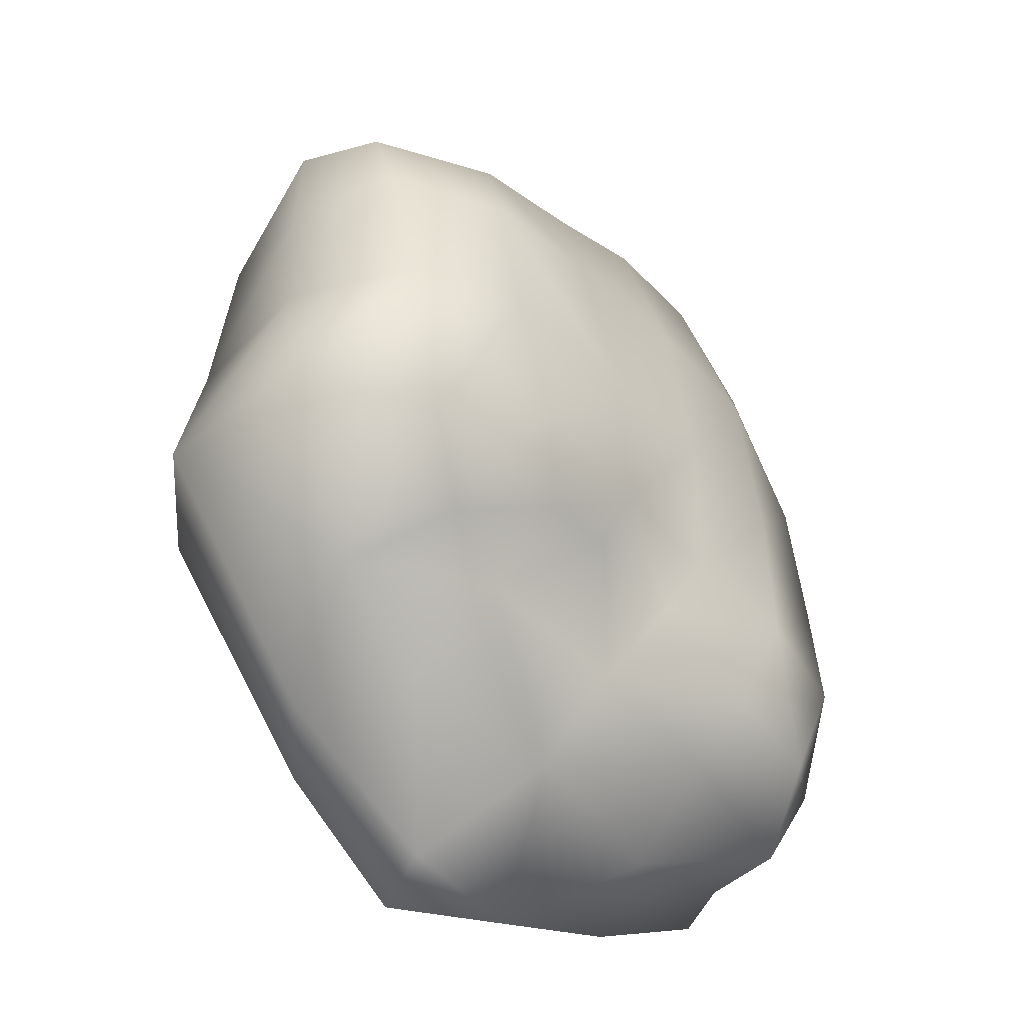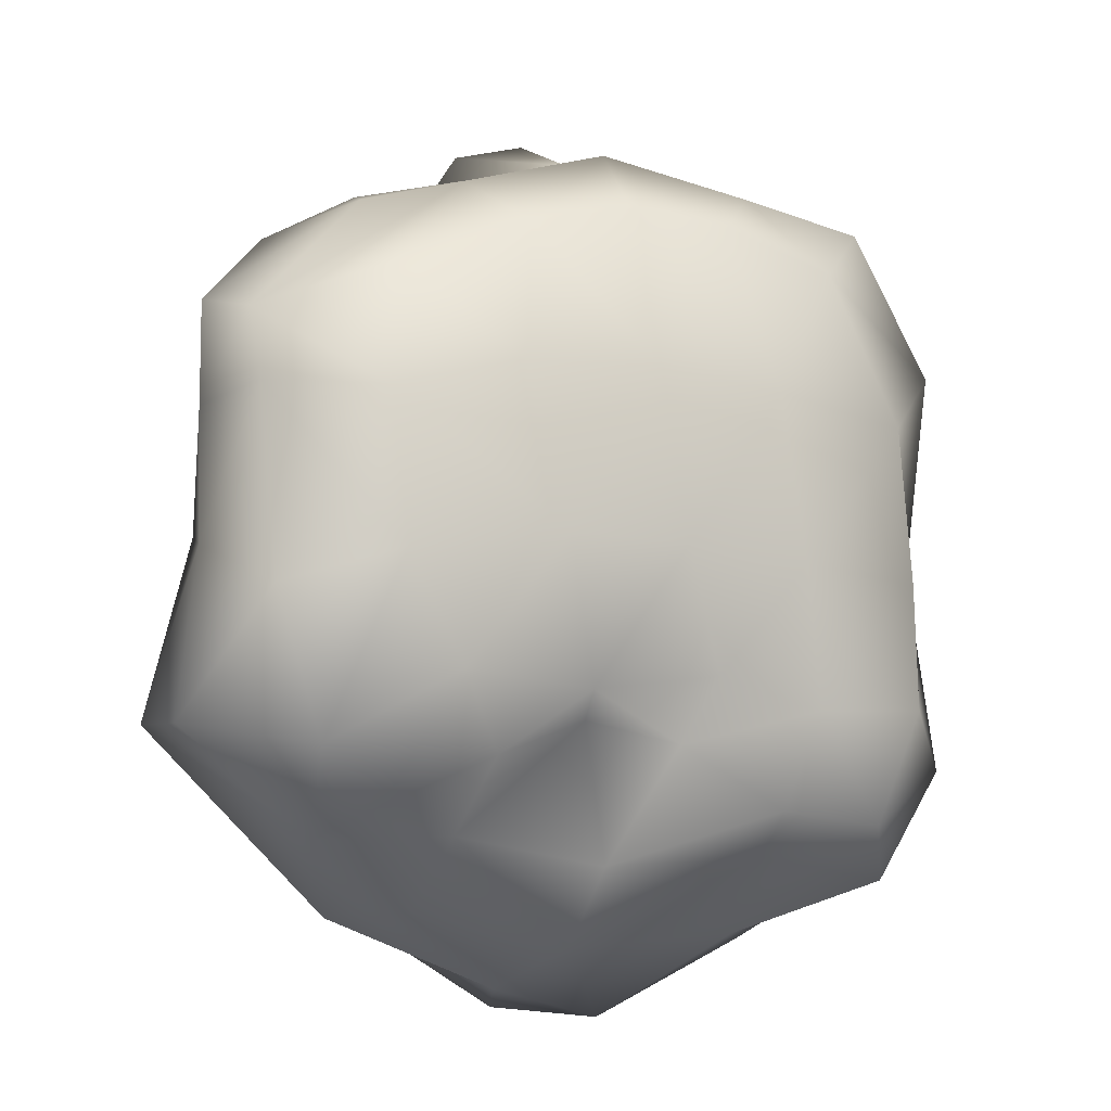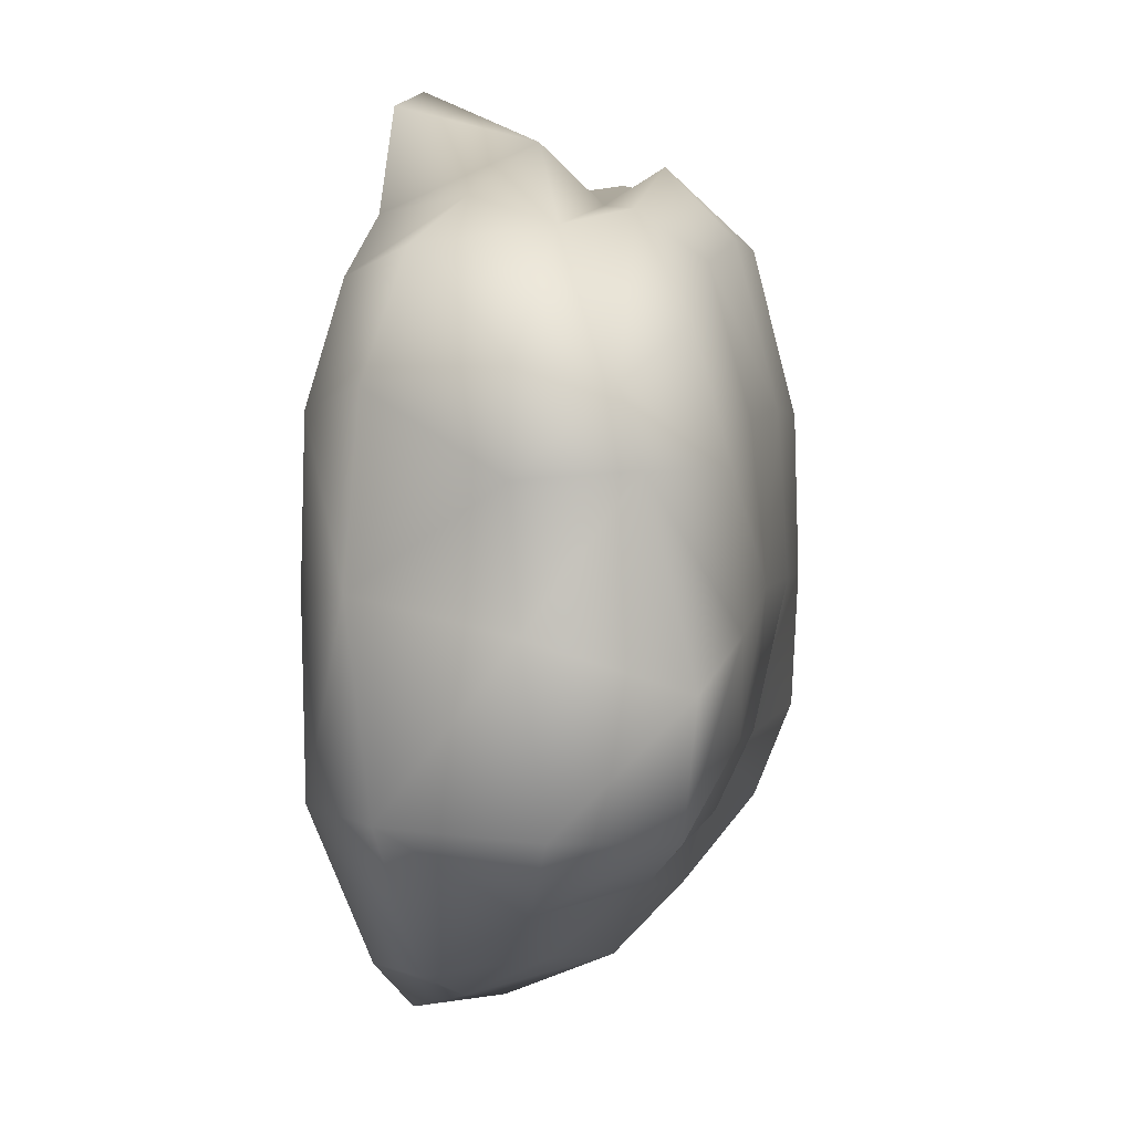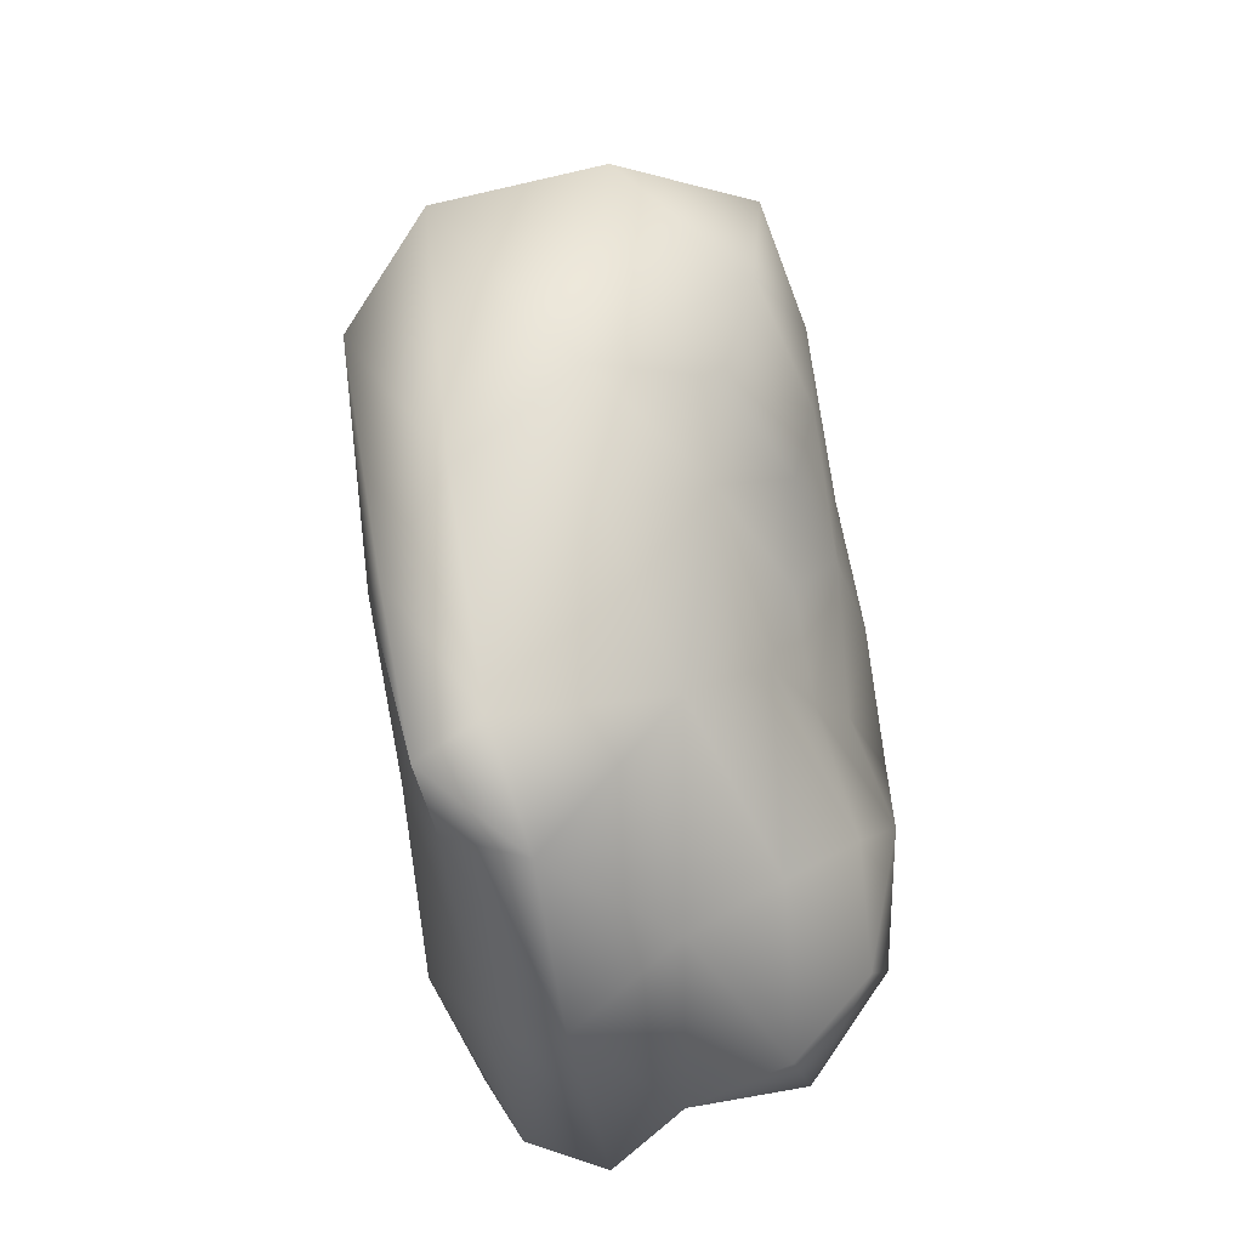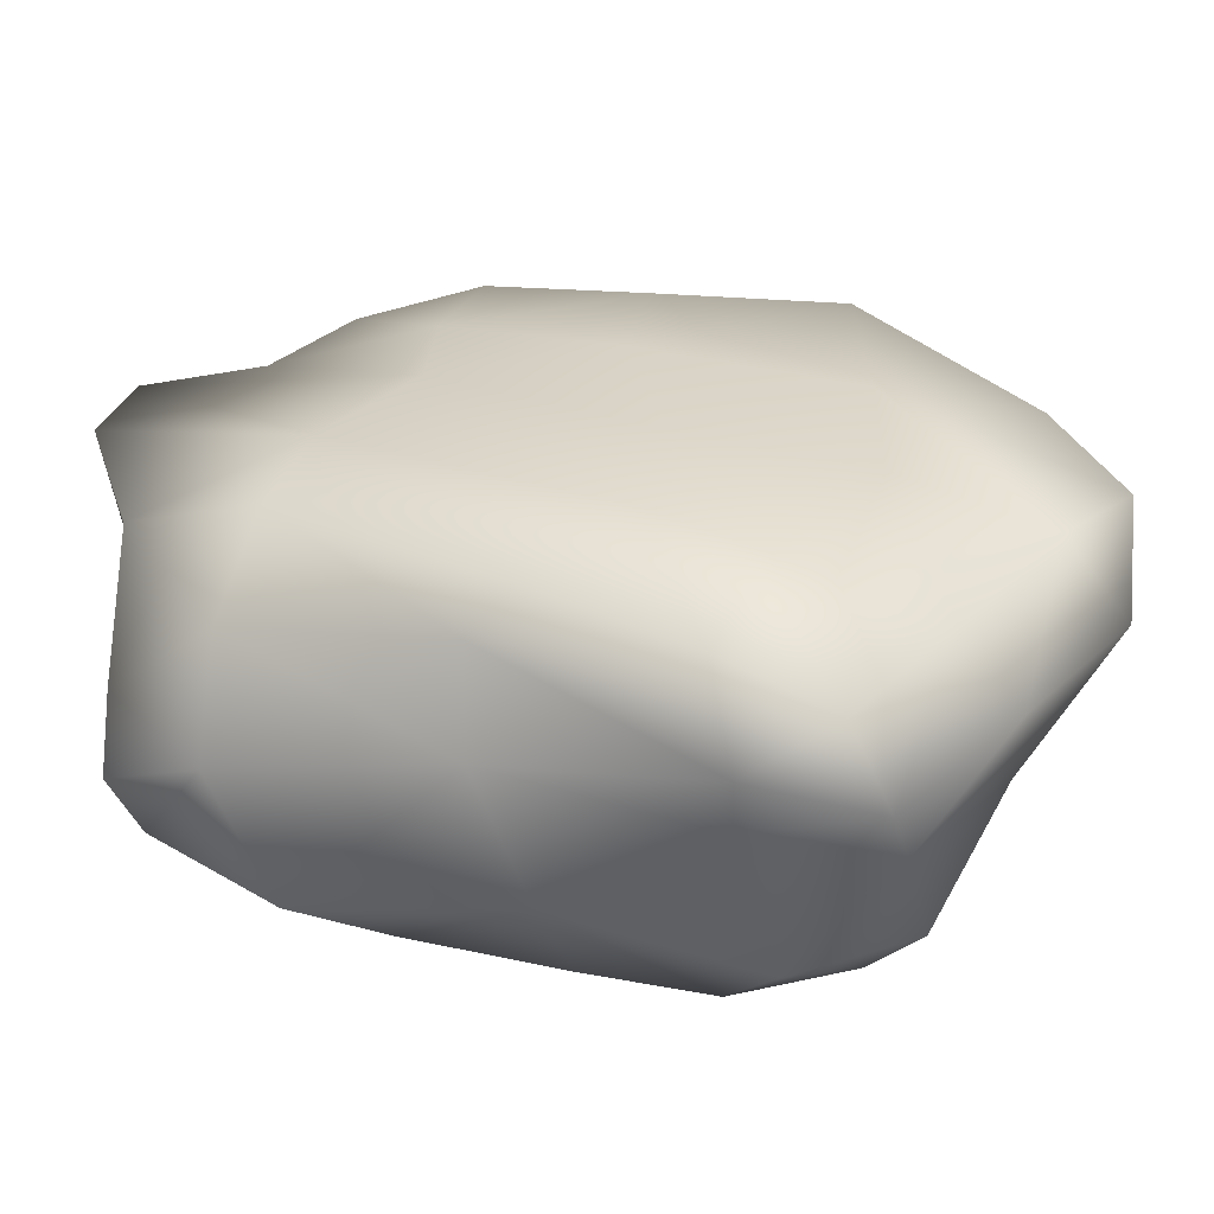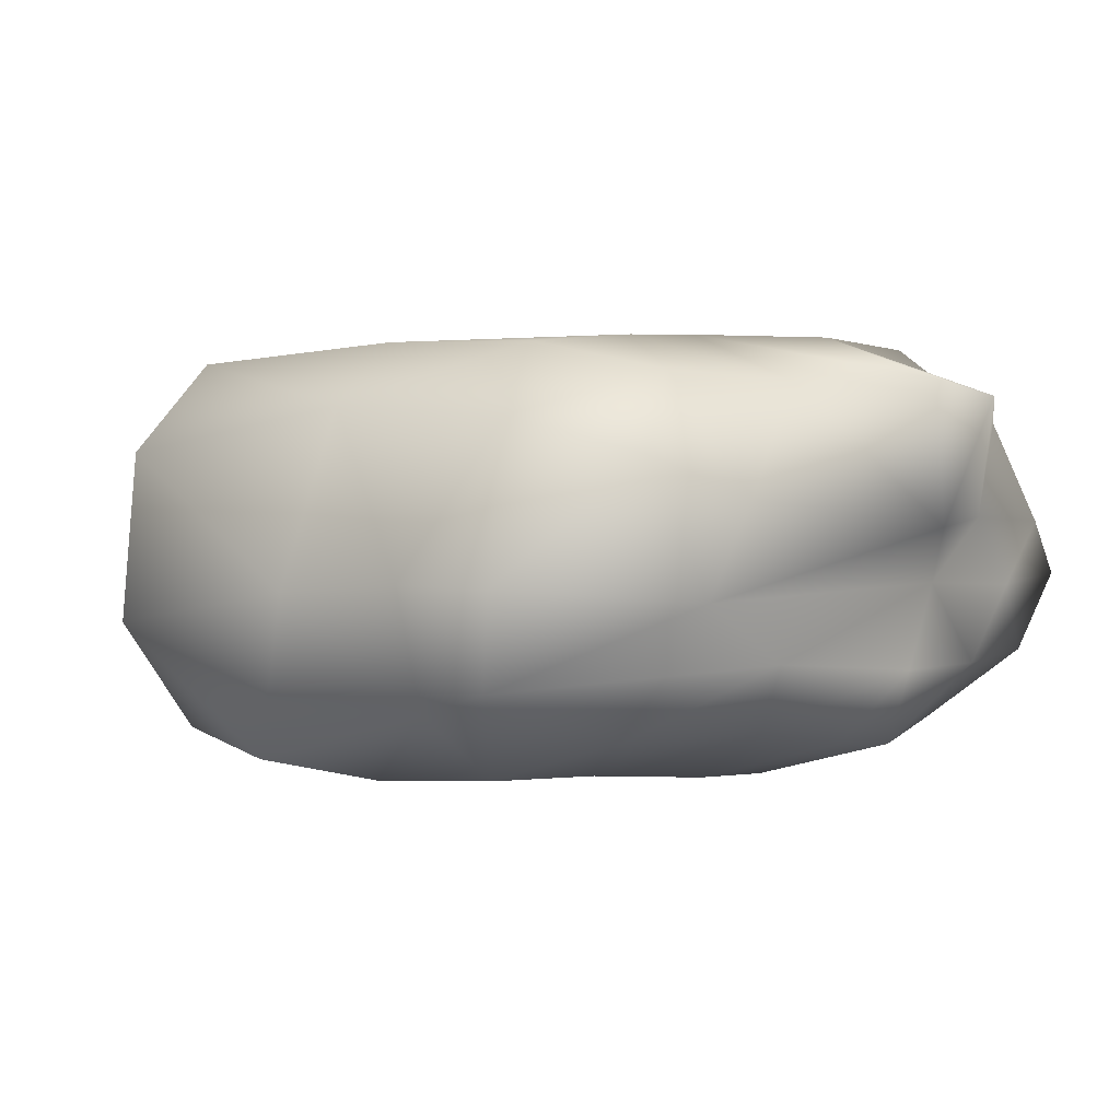
<metadata>
{"format":"obj","ext":"obj","renderer":"f3d","projection":"perspective","resolution":1024,"background":"white","views":[{"elev":-46.0,"azim":-51.0,"up":"+Z"},{"elev":-7.0,"azim":-24.8,"up":"+Z"},{"elev":7.5,"azim":-80.1,"up":"+Z"},{"elev":-79.5,"azim":-81.1,"up":"+Z"},{"elev":29.6,"azim":101.0,"up":"+Y"},{"elev":0.6,"azim":-51.8,"up":"+Y"}]}
</metadata>
<code>
o Cube
v 0.8969 -0.1167 -1.078
v 0.7363 -0.07603 1.067
v -1.052 -0.0646 0.9545
v -0.6924 -0.1143 -0.8358
v 1.304 1.084 -1.024
v 0.444 1.033 1.514
v -1.02 1.175 1.106
v -0.6819 1.18 -1.482
v 1.045 -0.1576 -0.148
v 0.06727 -0.07271 -0.7835
v 1.2 0.5382 -1.222
v -0.1546 -0.1145 1.229
v 1.155 0.478 1.382
v -1.095 -0.254 -0.1185
v -1.648 0.452 0.8536
v -1.186 0.4816 -1.134
v 0.9754 1.247 0.0479
v 0.1053 1.127 -1.585
v -0.3448 1.152 1.73
v -1.177 1.303 0.009798
v -0.01579 -0.3127 -0.06024
v 0.04611 1.352 -0.2537
v 1.175 0.6925 0.169
v 0.2601 0.4526 1.365
v -1.649 0.4298 -0.06403
v -0.1998 0.3368 -1.536
v 1.009 -0.1265 0.4703
v -0.3215 -0.0603 -0.702
v 1.386 0.8076 -1.182
v -0.5379 -0.058 1.154
v 0.9363 0.6775 1.426
v -0.8624 -0.2192 -0.5371
v -1.282 0.884 1.218
v -0.9745 0.9261 -1.431
v 0.8085 1.346 0.9021
v -0.175 1.147 -1.801
v -0.6103 1.148 1.328
v -1.356 1.245 -0.7168
v 1.042 -0.1905 -0.6379
v 0.4689 -0.1429 -1.027
v 1.081 0.1751 -1.288
v 0.2436 -0.1415 1.191
v 1.015 0.1835 1.313
v -1.156 -0.2178 0.4595
v -1.571 0.1103 0.7707
v -1.063 0.07452 -1.016
v 1.232 1.217 -0.5945
v 0.7705 1.122 -1.3
v -0.06528 1.103 1.796
v -1.176 1.281 0.6464
v -0.4762 -0.274 -0.03739
v 0.4804 -0.3121 -0.1111
v 0.1728 -0.1885 -0.5325
v -0.1063 -0.2744 0.596
v -0.198 1.36 0.6308
v 0.063 1.276 -0.9943
v 0.6115 1.352 -0.2908
v -0.6033 1.344 -0.01128
v 1.267 0.6307 1.008
v 1.267 0.6002 -0.6897
v 1.269 0.2411 -0.06388
v 1.051 1.069 0.1975
v -1.044 0.4029 1.29
v 0.667 0.4399 1.449
v -0.1351 0.1567 1.505
v -0.06687 0.6521 1.602
v -1.76 0.3196 -0.7246
v -1.646 0.4626 0.459
v -1.548 -0.1538 -0.2556
v -1.483 1.069 0.04533
v -0.7755 0.4976 -1.403
v 0.5563 0.4493 -1.497
v 0.1532 0.8392 -1.832
v -0.1805 0.06095 -1.234
v -0.6309 -0.2263 0.5923
v -0.6779 1.33 0.6982
v 1.116 1.068 0.981
v -0.9445 0.7436 1.392
v -1.719 0.9165 -0.6998
v -0.751 0.1491 -1.123
v -0.3597 -0.2197 -0.5967
v 0.5481 -0.2841 -0.6576
v 0.3835 -0.2981 0.5332
v 0.3428 1.371 0.8637
v 0.8016 1.333 -0.7167
v -0.5442 1.29 -0.8894
v 1.348 0.1898 0.7468
v 1.324 0.1274 -0.8561
v 1.424 0.8972 -0.707
v -0.7067 0.1906 1.347
v 0.4943 0.1534 1.399
v 0.5242 0.6914 1.41
v -1.346 -0.0787 -0.8081
v -1.55 0.03351 0.4876
v -1.434 1.017 0.7468
v -0.2632 0.9168 -1.717
v 0.802 0.8503 -1.529
v 0.5127 0.1147 -1.198
f 75 3 44
f 76 7 37
f 77 6 31
f 78 7 33
f 38 34 79
f 80 4 46
f 51 32 81
f 52 53 82
f 42 54 83
f 84 19 49
f 56 57 85
f 38 58 86
f 59 43 87
f 60 61 88
f 47 62 89
f 63 45 90
f 91 24 65
f 49 66 92
f 93 16 46
f 94 25 69
f 50 70 95
f 71 34 96
f 72 73 97
f 40 74 98
f 51 44 14
f 54 51 21
f 54 30 75
f 55 37 19
f 58 55 22
f 20 76 58
f 59 31 13
f 23 77 59
f 62 35 77
f 63 33 15
f 66 63 24
f 66 37 78
f 79 16 67
f 25 79 67
f 70 38 79
f 80 16 71
f 26 80 71
f 74 28 80
f 81 4 28
f 10 81 28
f 21 81 53
f 82 10 40
f 1 82 40
f 9 82 39
f 83 21 52
f 27 52 9
f 2 83 27
f 84 6 35
f 17 84 35
f 22 84 57
f 47 57 17
f 5 85 47
f 48 56 85
f 86 22 56
f 18 86 56
f 8 86 36
f 87 2 27
f 61 27 9
f 23 87 61
f 39 61 9
f 1 88 39
f 11 88 41
f 89 23 60
f 29 60 11
f 5 89 29
f 90 3 30
f 65 30 12
f 24 90 65
f 42 65 12
f 2 91 42
f 43 64 91
f 92 24 64
f 31 64 13
f 6 92 31
f 32 46 4
f 14 93 32
f 69 67 93
f 94 14 44
f 45 44 3
f 45 68 94
f 68 70 25
f 15 95 68
f 7 95 33
f 96 8 36
f 73 36 18
f 26 96 73
f 97 18 48
f 29 48 5
f 11 97 29
f 98 26 72
f 41 72 11
f 1 98 41
f 75 30 3
f 76 50 7
f 77 35 6
f 78 37 7
f 38 8 34
f 80 28 4
f 51 14 32
f 52 21 53
f 42 12 54
f 84 55 19
f 56 22 57
f 38 20 58
f 59 13 43
f 60 23 61
f 47 17 62
f 63 15 45
f 91 64 24
f 49 19 66
f 93 67 16
f 94 68 25
f 50 20 70
f 71 16 34
f 72 26 73
f 40 10 74
f 51 75 44
f 54 75 51
f 54 12 30
f 55 76 37
f 58 76 55
f 20 50 76
f 59 77 31
f 23 62 77
f 62 17 35
f 63 78 33
f 66 78 63
f 66 19 37
f 79 34 16
f 25 70 79
f 70 20 38
f 80 46 16
f 26 74 80
f 74 10 28
f 81 32 4
f 10 53 81
f 21 51 81
f 82 53 10
f 1 39 82
f 9 52 82
f 83 54 21
f 27 83 52
f 2 42 83
f 84 49 6
f 17 57 84
f 22 55 84
f 47 85 57
f 5 48 85
f 48 18 56
f 86 58 22
f 18 36 86
f 8 38 86
f 87 43 2
f 61 87 27
f 23 59 87
f 39 88 61
f 1 41 88
f 11 60 88
f 89 62 23
f 29 89 60
f 5 47 89
f 90 45 3
f 65 90 30
f 24 63 90
f 42 91 65
f 2 43 91
f 43 13 64
f 92 66 24
f 31 92 64
f 6 49 92
f 32 93 46
f 14 69 93
f 69 25 67
f 94 69 14
f 45 94 44
f 45 15 68
f 68 95 70
f 15 33 95
f 7 50 95
f 96 34 8
f 73 96 36
f 26 71 96
f 97 73 18
f 29 97 48
f 11 72 97
f 98 74 26
f 41 98 72
f 1 40 98

</code>
